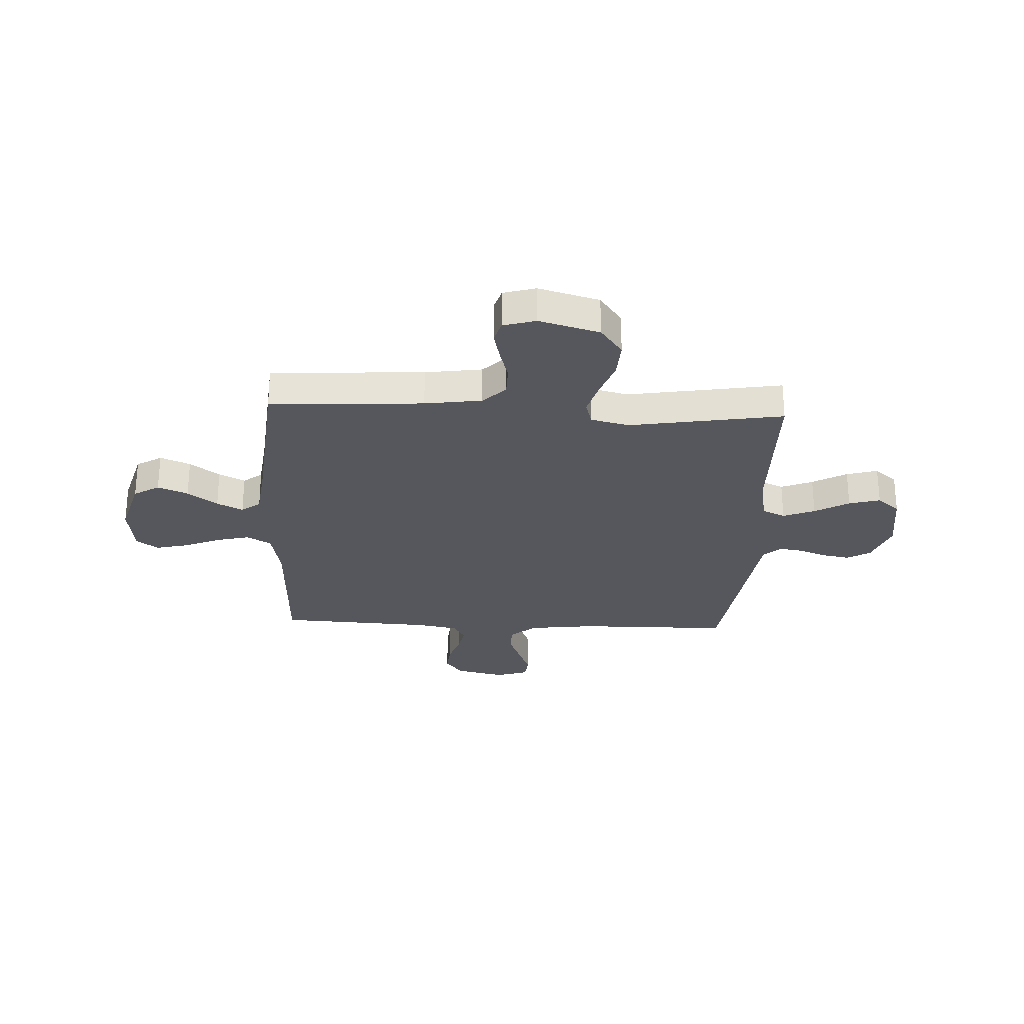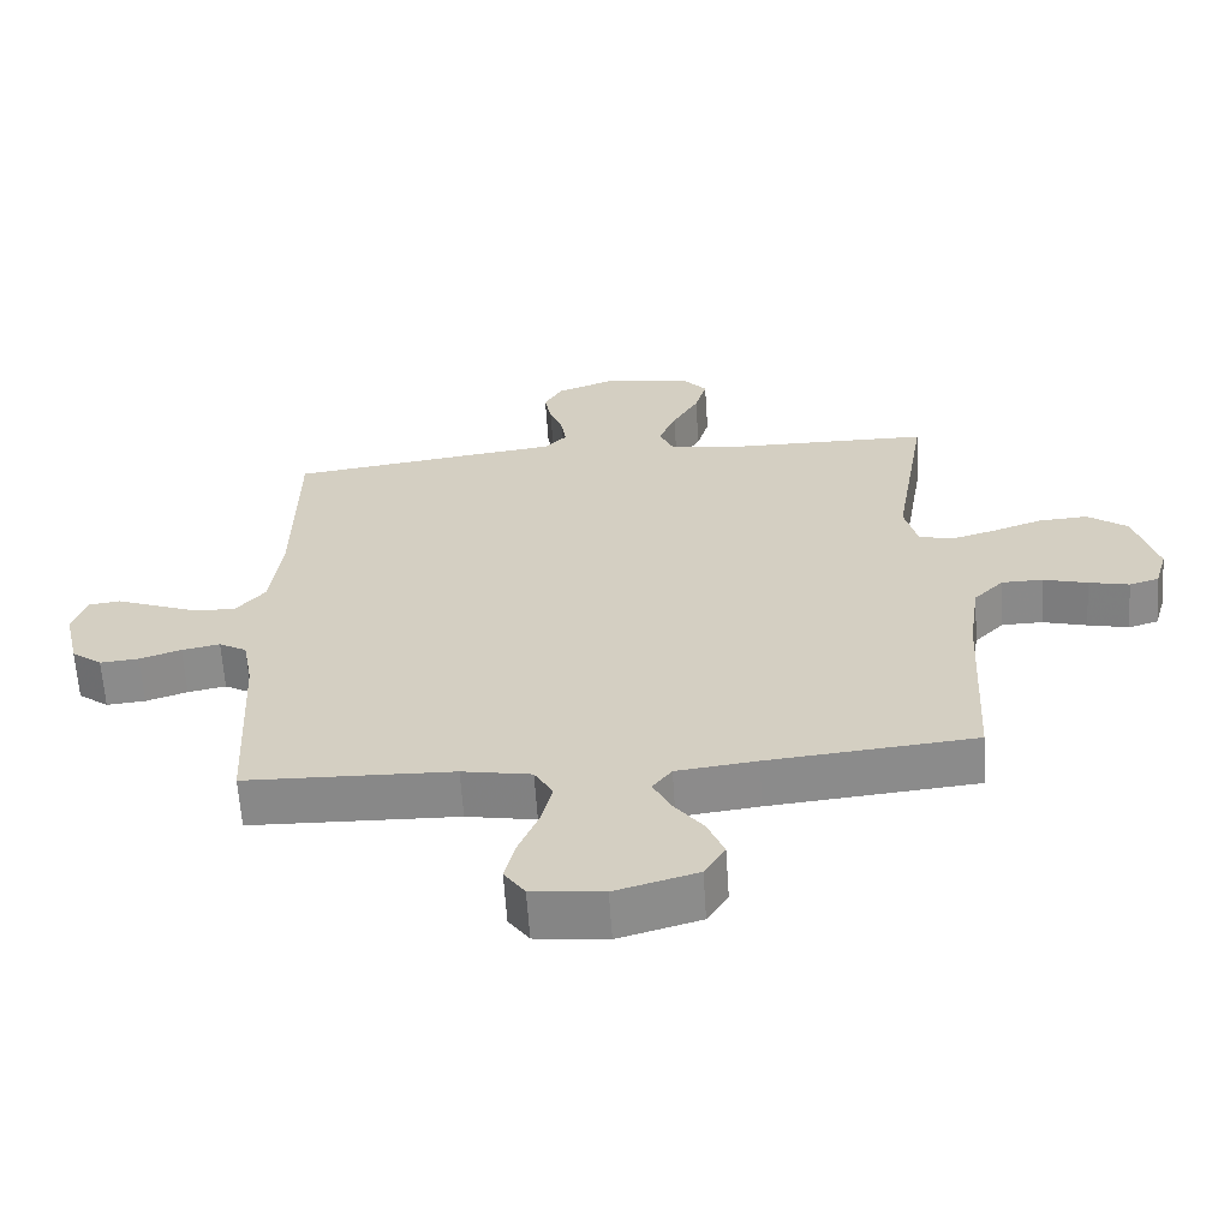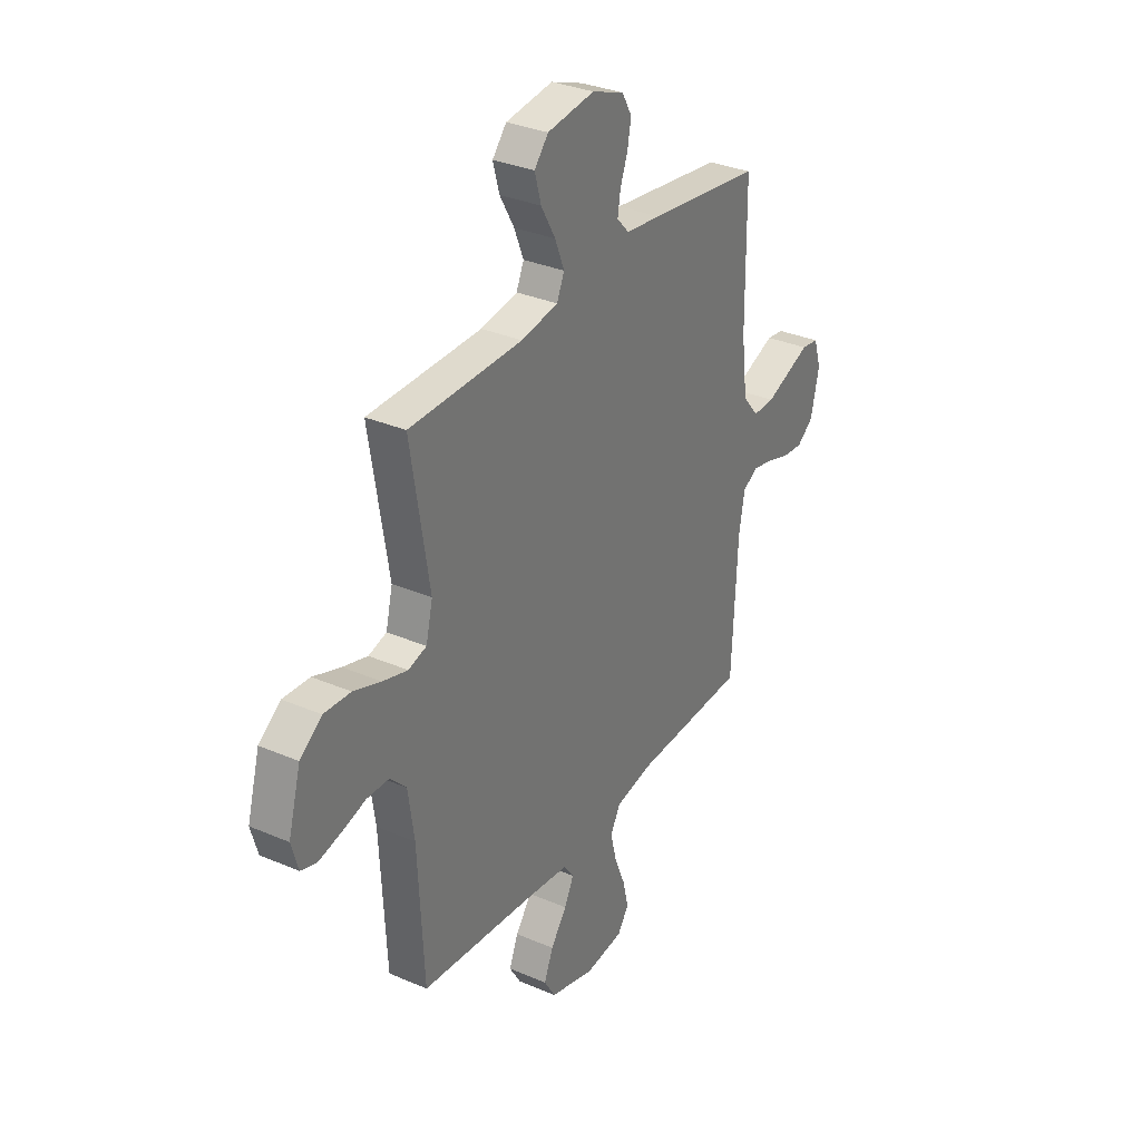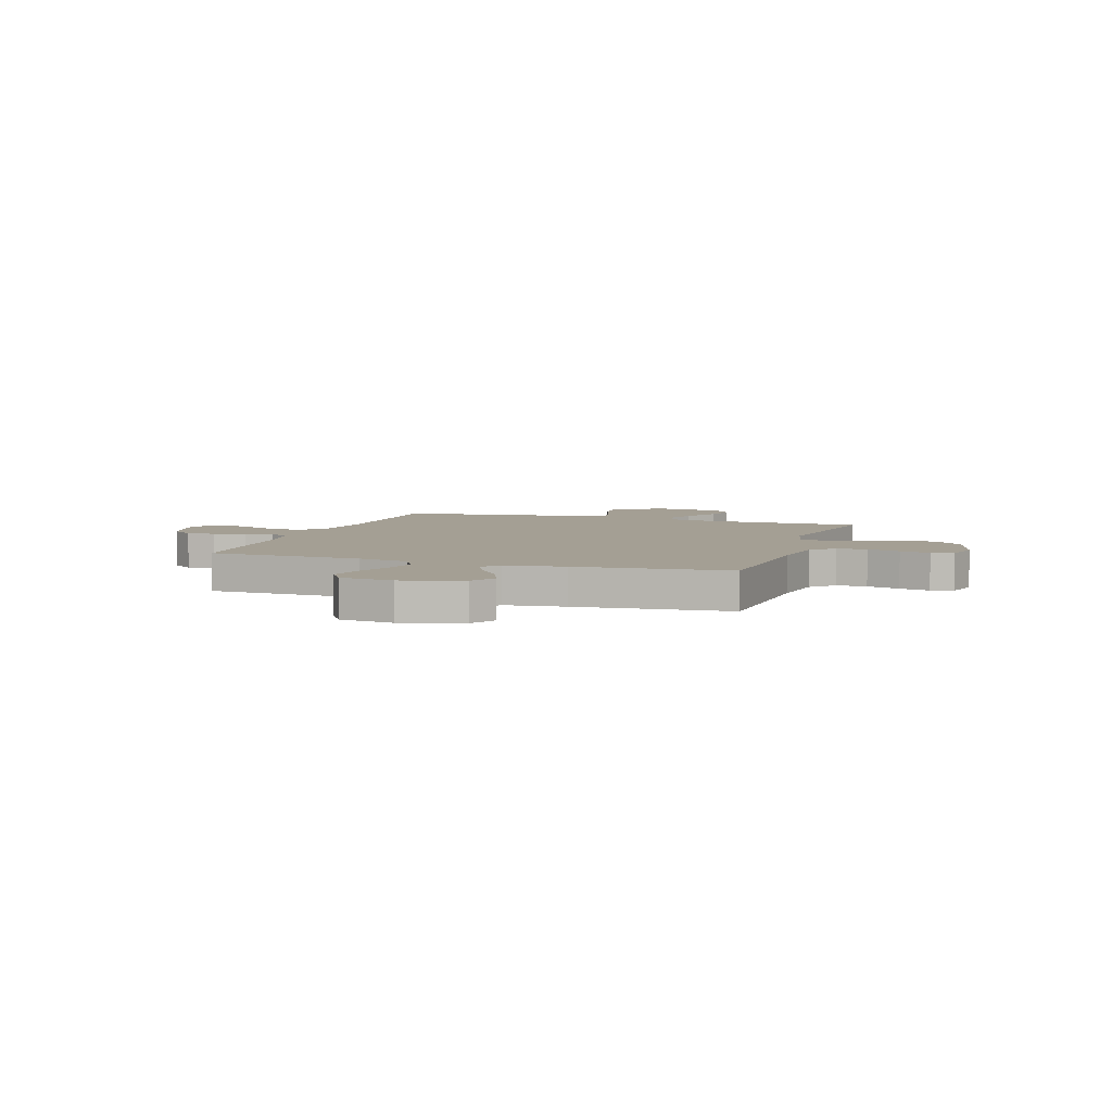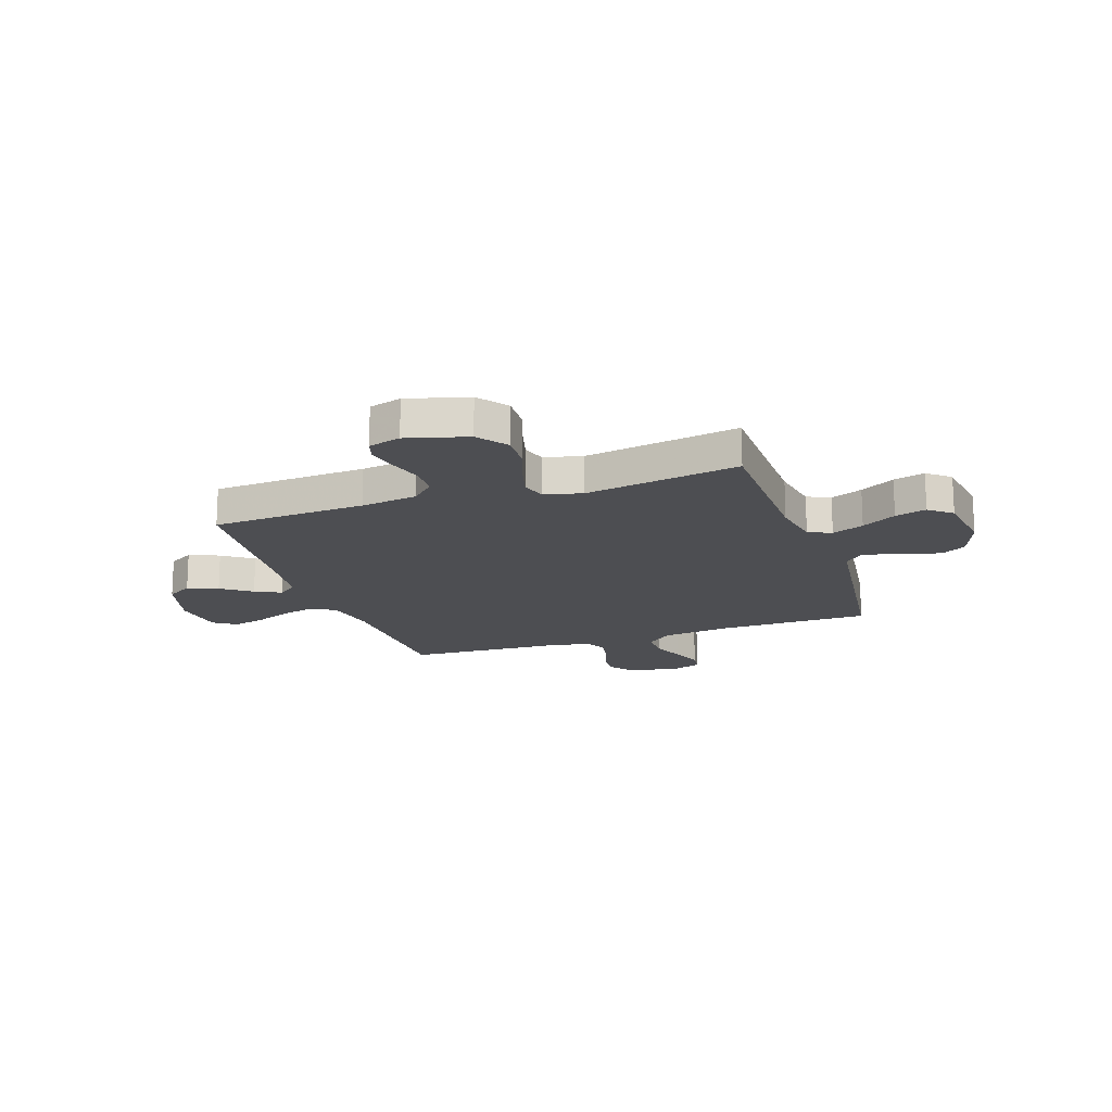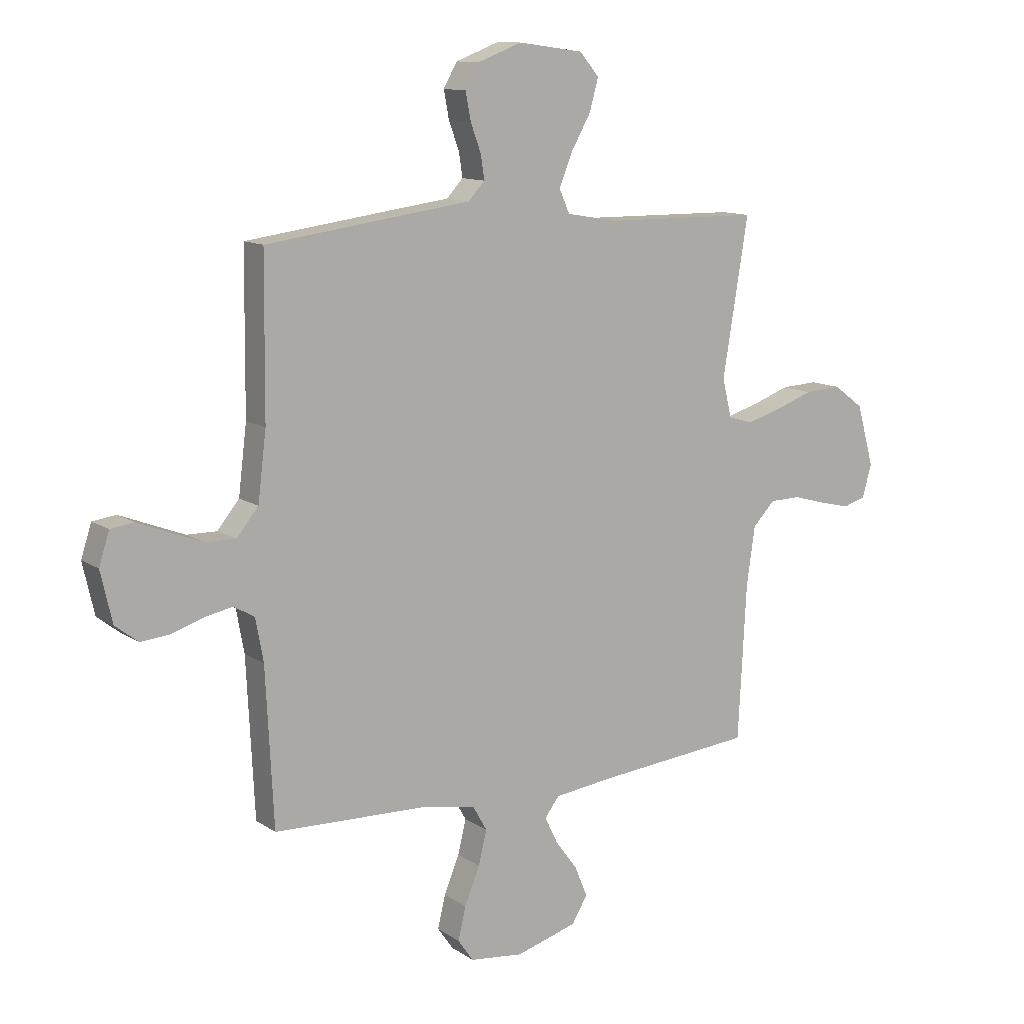
<metadata>
{"format":"obj","ext":"obj","renderer":"f3d","projection":"perspective","resolution":1024,"background":"white","views":[{"elev":-27.5,"azim":-92.7,"up":"+Y"},{"elev":-63.1,"azim":-176.2,"up":"+Z"},{"elev":32.3,"azim":-59.0,"up":"+Z"},{"elev":5.5,"azim":-161.6,"up":"+Y"},{"elev":-17.2,"azim":-71.0,"up":"+Y"},{"elev":11.8,"azim":146.7,"up":"+Z"}]}
</metadata>
<code>
v 0.5 0.07 0.5
v 0.503 0.07 0.2
v 0.519 0.07 0.07
v 0.561 0.07 0.019
v 0.619 0.07 0.02
v 0.683 0.07 0.045
v 0.742 0.07 0.068
v 0.787 0.07 0.062
v 0.807 0.07 0
v 0.785 0.07 -0.097
v 0.741 0.07 -0.131
v 0.685 0.07 -0.126
v 0.625 0.07 -0.106
v 0.57 0.07 -0.095
v 0.53 0.07 -0.118
v 0.515 0.07 -0.2
v 0.5 0.07 -0.5
v 0.2 0.07 -0.51
v 0.1 0.07 -0.529
v 0.073 0.07 -0.577
v 0.089 0.07 -0.642
v 0.118 0.07 -0.713
v 0.133 0.07 -0.776
v 0.103 0.07 -0.819
v 0 0.07 -0.831
v -0.118 0.07 -0.797
v -0.148 0.07 -0.747
v -0.124 0.07 -0.688
v -0.081 0.07 -0.63
v -0.056 0.07 -0.579
v -0.084 0.07 -0.542
v -0.2 0.07 -0.528
v -0.5 0.07 -0.5
v -0.516 0.07 -0.2
v -0.532 0.07 -0.089
v -0.575 0.07 -0.045
v -0.634 0.07 -0.044
v -0.698 0.07 -0.062
v -0.757 0.07 -0.076
v -0.8 0.07 -0.063
v -0.818 0.07 0
v -0.785 0.07 0.118
v -0.727 0.07 0.161
v -0.656 0.07 0.157
v -0.583 0.07 0.131
v -0.517 0.07 0.112
v -0.469 0.07 0.126
v -0.451 0.07 0.2
v -0.5 0.07 0.5
v -0.2 0.07 0.504
v -0.102 0.07 0.521
v -0.082 0.07 0.566
v -0.107 0.07 0.628
v -0.145 0.07 0.695
v -0.162 0.07 0.756
v -0.125 0.07 0.8
v 0 0.07 0.817
v 0.085 0.07 0.785
v 0.111 0.07 0.739
v 0.101 0.07 0.686
v 0.081 0.07 0.632
v 0.074 0.07 0.586
v 0.106 0.07 0.552
v 0.2 0.07 0.54
v 0.5 0 0.5
v 0.503 0 0.2
v 0.519 0 0.07
v 0.561 0 0.019
v 0.619 0 0.02
v 0.683 0 0.045
v 0.742 0 0.068
v 0.787 0 0.062
v 0.807 0 0
v 0.785 0 -0.097
v 0.741 0 -0.131
v 0.685 0 -0.126
v 0.625 0 -0.106
v 0.57 0 -0.095
v 0.53 0 -0.118
v 0.515 0 -0.2
v 0.5 0 -0.5
v 0.2 0 -0.51
v 0.1 0 -0.529
v 0.073 0 -0.577
v 0.089 0 -0.642
v 0.118 0 -0.713
v 0.133 0 -0.776
v 0.103 0 -0.819
v 0 0 -0.831
v -0.118 0 -0.797
v -0.148 0 -0.747
v -0.124 0 -0.688
v -0.081 0 -0.63
v -0.056 0 -0.579
v -0.084 0 -0.542
v -0.2 0 -0.528
v -0.5 0 -0.5
v -0.516 0 -0.2
v -0.532 0 -0.089
v -0.575 0 -0.045
v -0.634 0 -0.044
v -0.698 0 -0.062
v -0.757 0 -0.076
v -0.8 0 -0.063
v -0.818 0 0
v -0.785 0 0.118
v -0.727 0 0.161
v -0.656 0 0.157
v -0.583 0 0.131
v -0.517 0 0.112
v -0.469 0 0.126
v -0.451 0 0.2
v -0.5 0 0.5
v -0.2 0 0.504
v -0.102 0 0.521
v -0.082 0 0.566
v -0.107 0 0.628
v -0.145 0 0.695
v -0.162 0 0.756
v -0.125 0 0.8
v 0 0 0.817
v 0.085 0 0.785
v 0.111 0 0.739
v 0.101 0 0.686
v 0.081 0 0.632
v 0.074 0 0.586
v 0.106 0 0.552
v 0.2 0 0.54
f 63 64 1 2
f 59 60 61
f 58 59 61
f 57 58 61
f 56 57 61
f 55 56 61
f 54 55 61
f 53 54 61
f 52 53 61 62
f 51 52 62 63
f 48 49 50
f 63 2 3
f 51 63 3
f 50 51 3
f 48 50 3
f 47 48 3
f 43 44 45
f 42 43 45
f 41 42 45
f 40 41 45
f 39 40 45
f 38 39 45
f 37 38 45
f 36 37 45 46
f 47 3 4
f 46 47 4
f 36 46 4
f 35 36 4
f 32 33 34
f 35 4 5
f 34 35 5
f 32 34 5
f 31 32 5
f 27 28 29
f 26 27 29
f 25 26 29
f 24 25 29
f 23 24 29
f 22 23 29
f 21 22 29
f 20 21 29 30
f 19 20 30 31
f 16 17 18
f 18 19 31
f 16 18 31
f 15 16 31
f 11 12 13
f 10 11 13
f 9 10 13
f 8 9 13
f 7 8 13
f 6 7 13
f 5 6 13
f 5 13 14
f 15 31 5
f 5 14 15
f 66 65 128 127
f 125 124 123
f 125 123 122
f 125 122 121
f 125 121 120
f 125 120 119
f 125 119 118
f 125 118 117
f 126 125 117 116
f 127 126 116 115
f 114 113 112
f 67 66 127
f 67 127 115
f 67 115 114
f 67 114 112
f 67 112 111
f 109 108 107
f 109 107 106
f 109 106 105
f 109 105 104
f 109 104 103
f 109 103 102
f 109 102 101
f 110 109 101 100
f 68 67 111
f 68 111 110
f 68 110 100
f 68 100 99
f 98 97 96
f 69 68 99
f 69 99 98
f 69 98 96
f 69 96 95
f 93 92 91
f 93 91 90
f 93 90 89
f 93 89 88
f 93 88 87
f 93 87 86
f 93 86 85
f 94 93 85 84
f 95 94 84 83
f 82 81 80
f 95 83 82
f 95 82 80
f 95 80 79
f 77 76 75
f 77 75 74
f 77 74 73
f 77 73 72
f 77 72 71
f 77 71 70
f 77 70 69
f 78 77 69
f 69 95 79
f 79 78 69
f 1 65 66 2
f 2 66 67 3
f 3 67 68 4
f 4 68 69 5
f 5 69 70 6
f 6 70 71 7
f 7 71 72 8
f 8 72 73 9
f 9 73 74 10
f 10 74 75 11
f 11 75 76 12
f 12 76 77 13
f 13 77 78 14
f 14 78 79 15
f 15 79 80 16
f 16 80 81 17
f 17 81 82 18
f 18 82 83 19
f 19 83 84 20
f 20 84 85 21
f 21 85 86 22
f 22 86 87 23
f 23 87 88 24
f 24 88 89 25
f 25 89 90 26
f 26 90 91 27
f 27 91 92 28
f 28 92 93 29
f 29 93 94 30
f 30 94 95 31
f 31 95 96 32
f 32 96 97 33
f 33 97 98 34
f 34 98 99 35
f 35 99 100 36
f 36 100 101 37
f 37 101 102 38
f 38 102 103 39
f 39 103 104 40
f 40 104 105 41
f 41 105 106 42
f 42 106 107 43
f 43 107 108 44
f 44 108 109 45
f 45 109 110 46
f 46 110 111 47
f 47 111 112 48
f 48 112 113 49
f 49 113 114 50
f 50 114 115 51
f 51 115 116 52
f 52 116 117 53
f 53 117 118 54
f 54 118 119 55
f 55 119 120 56
f 56 120 121 57
f 57 121 122 58
f 58 122 123 59
f 59 123 124 60
f 60 124 125 61
f 61 125 126 62
f 62 126 127 63
f 63 127 128 64
f 64 128 65 1

</code>
